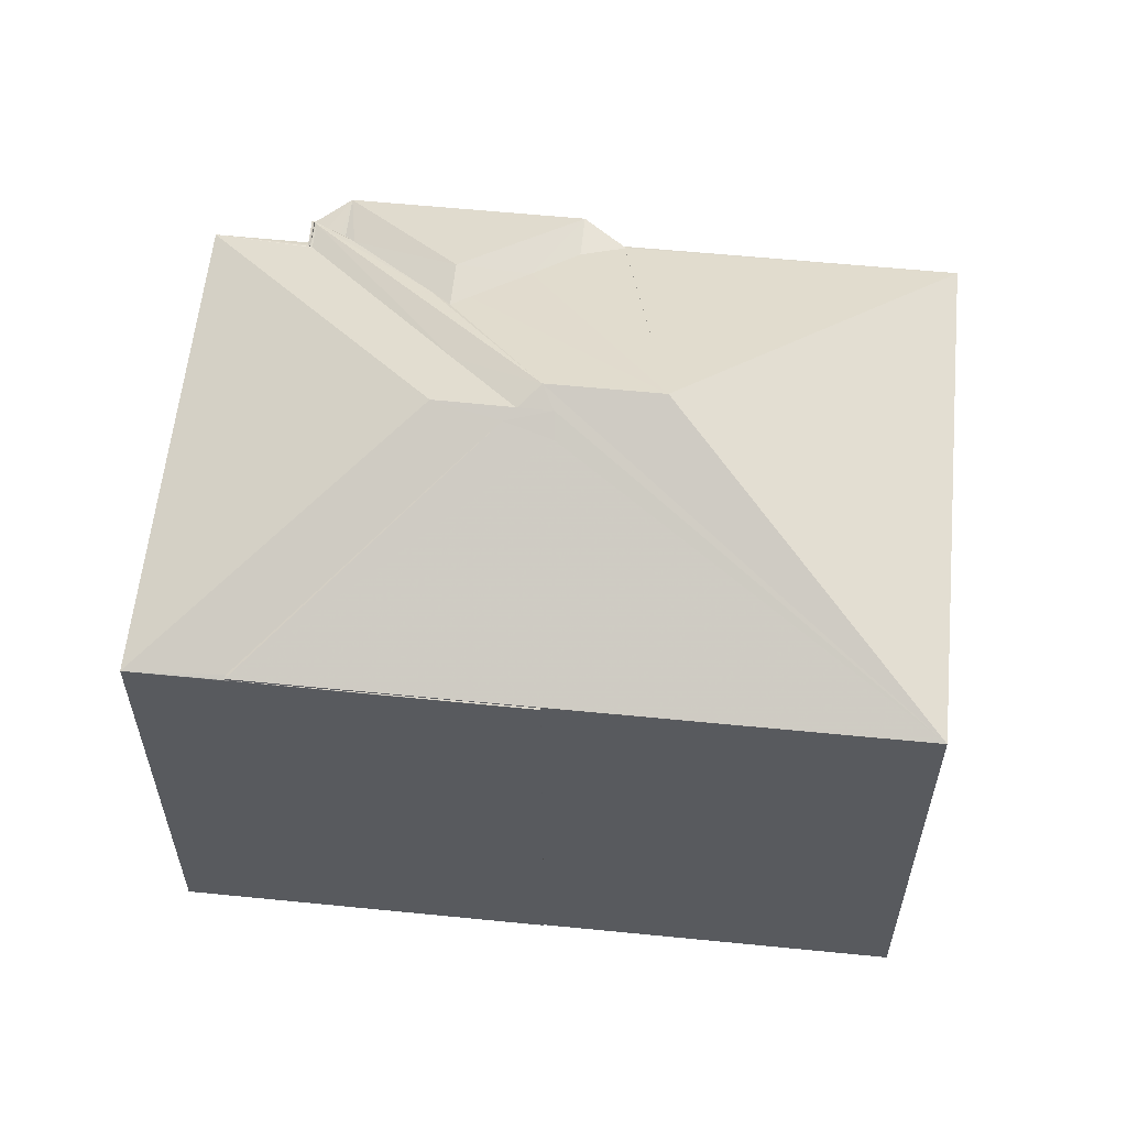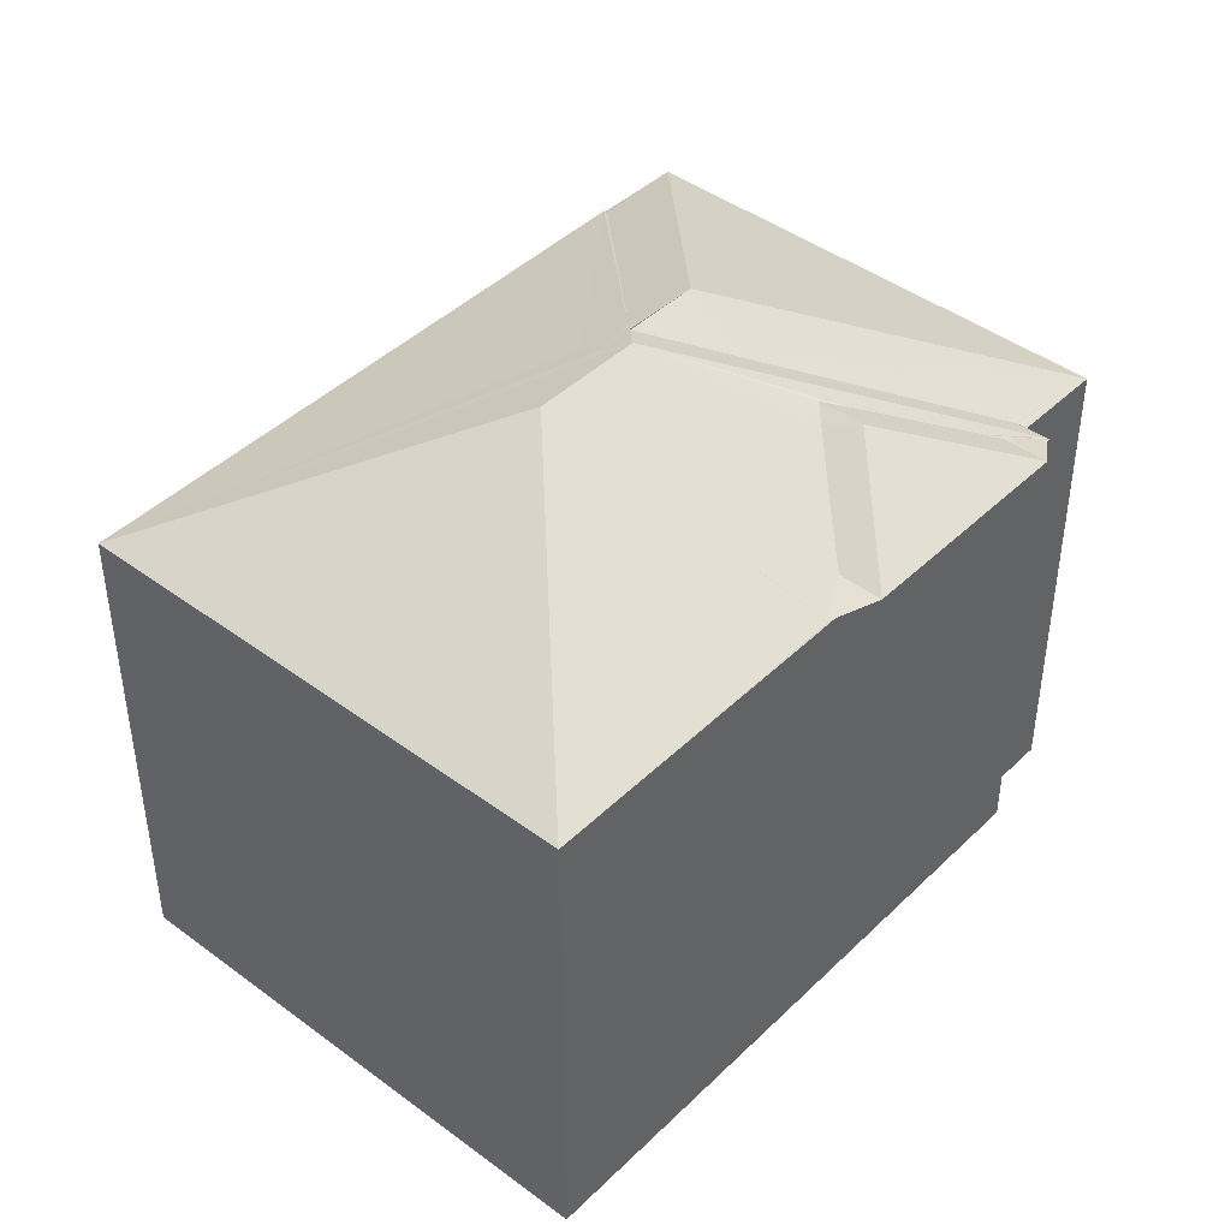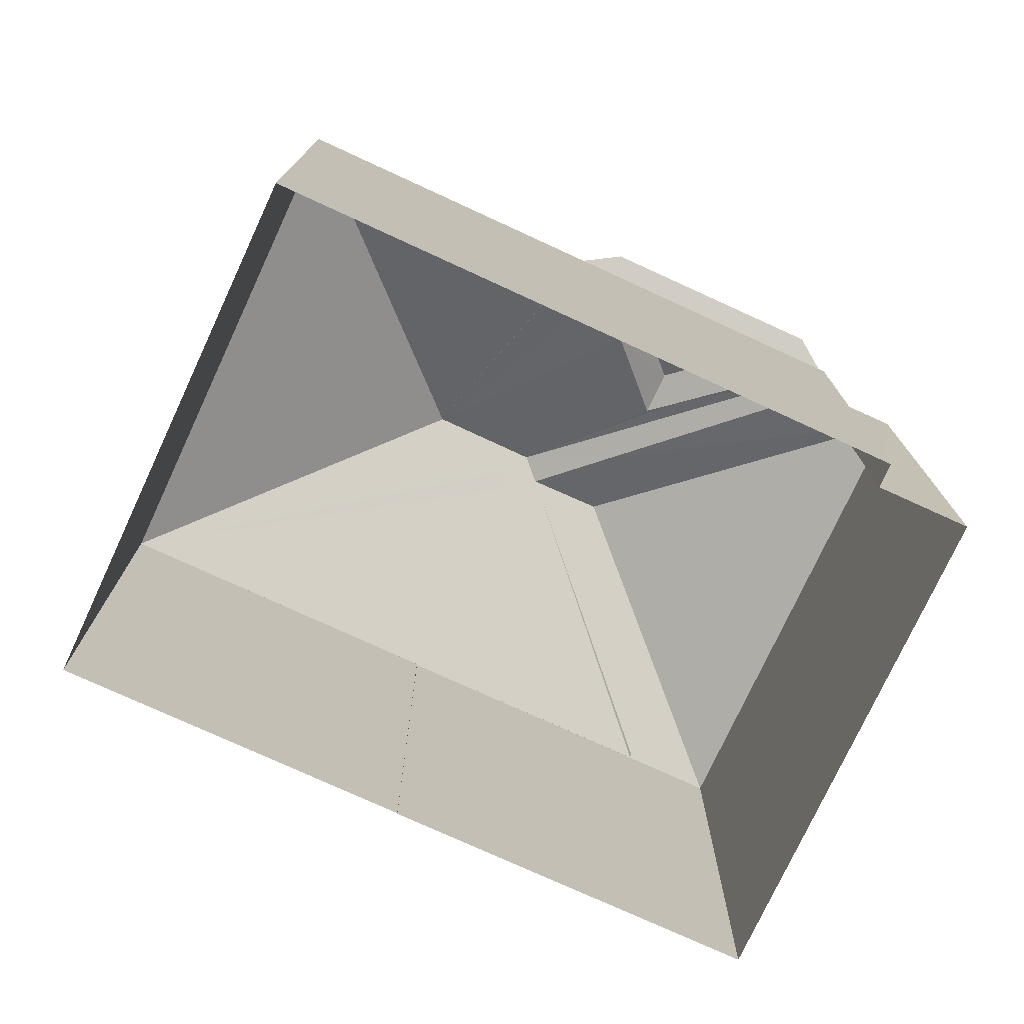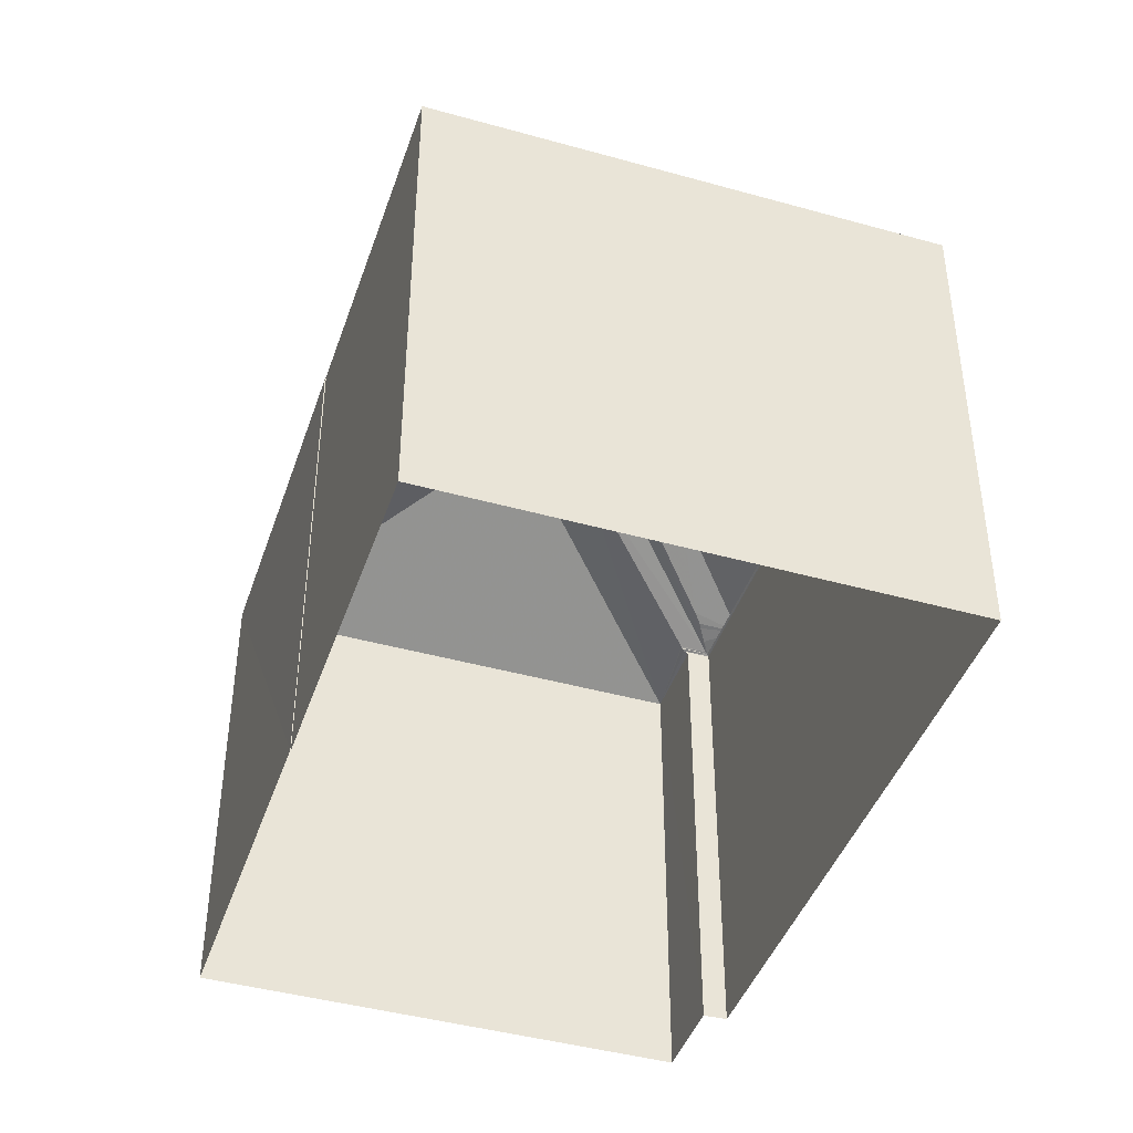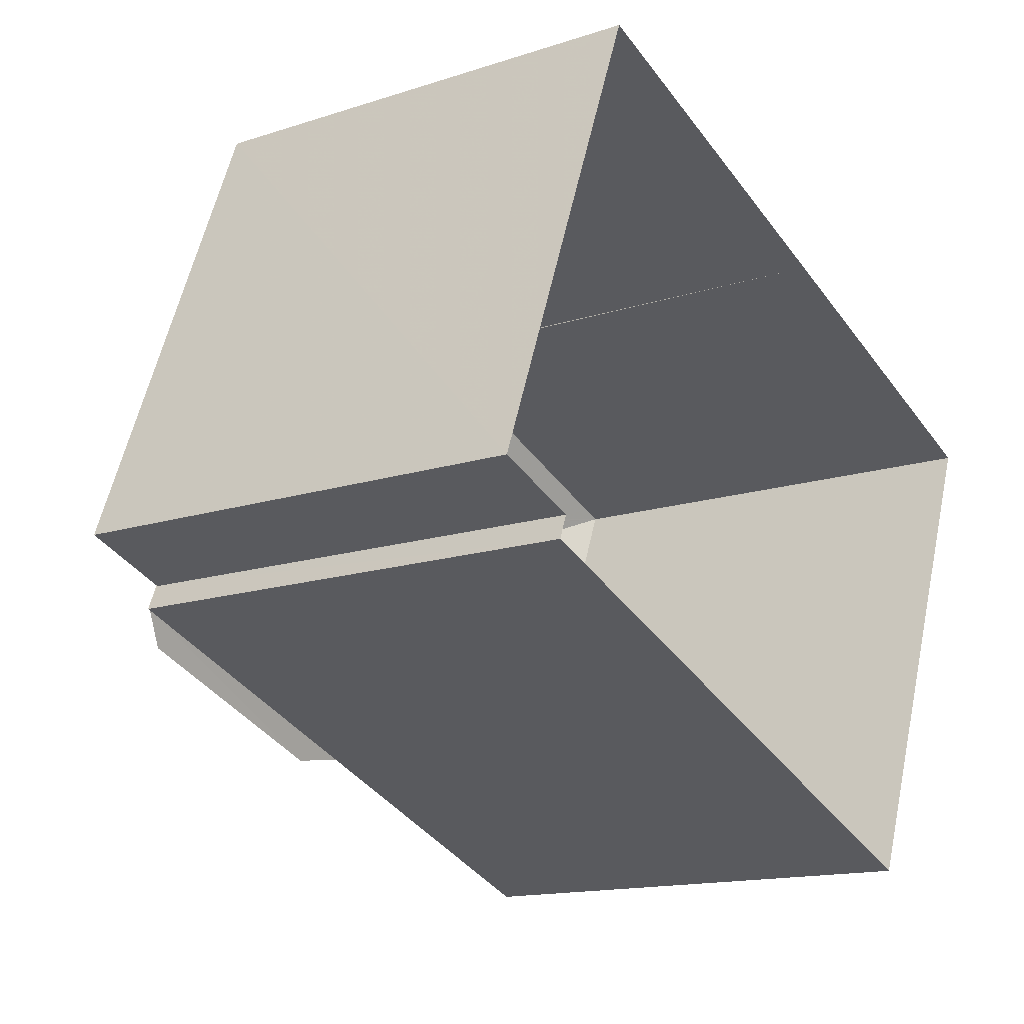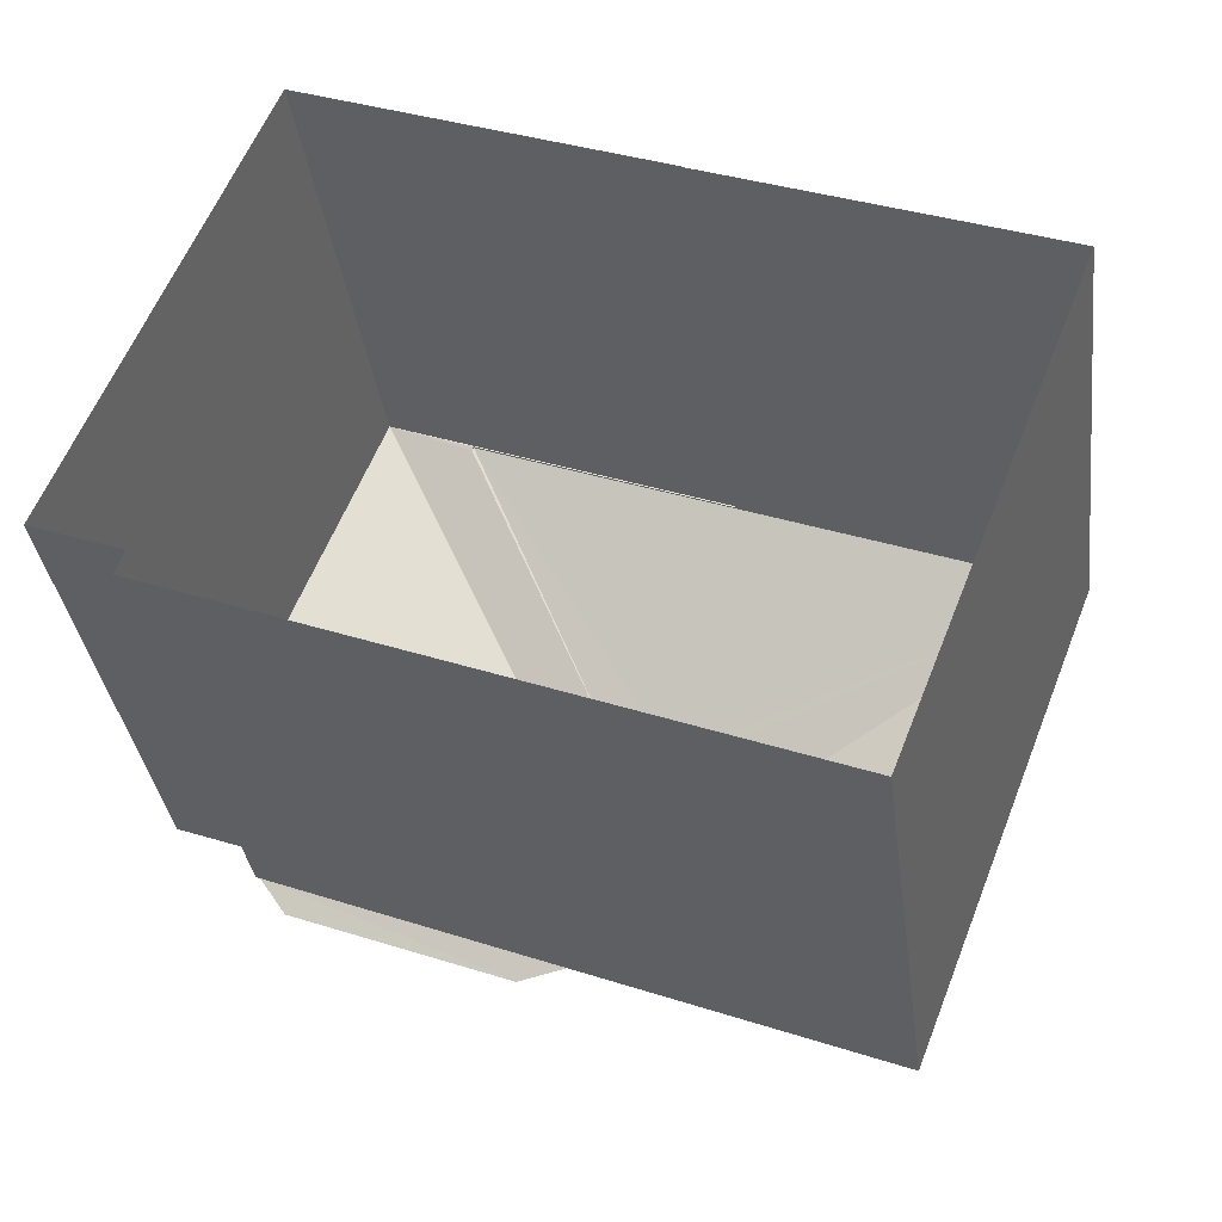
<metadata>
{"format":"obj","ext":"obj","renderer":"f3d","projection":"perspective","resolution":1024,"background":"white","views":[{"elev":58.7,"azim":-152.9,"up":"+Z"},{"elev":43.5,"azim":-27.3,"up":"+Z"},{"elev":-76.0,"azim":-3.4,"up":"+Z"},{"elev":-42.8,"azim":-87.0,"up":"+Z"},{"elev":-14.5,"azim":125.5,"up":"+Y"},{"elev":-34.9,"azim":-172.6,"up":"+Y"}]}
</metadata>
<code>
v -8.842e+04 -1.006e+05 2.439
v -8.842e+04 -1.006e+05 2.439
v -8.842e+04 -1.006e+05 2.441
v -8.841e+04 -1.006e+05 2.44
v -8.841e+04 -1.006e+05 2.44
v -8.842e+04 -1.006e+05 2.439
v -8.841e+04 -1.006e+05 2.439
v -8.841e+04 -1.006e+05 2.44
v -8.841e+04 -1.006e+05 8.169
v -8.841e+04 -1.006e+05 8.169
v -8.841e+04 -1.006e+05 8.284
v -8.841e+04 -1.006e+05 8.284
v -8.841e+04 -1.006e+05 8.169
v -8.841e+04 -1.006e+05 8.17
v -8.841e+04 -1.006e+05 8.284
v -8.841e+04 -1.006e+05 8.169
v -8.841e+04 -1.006e+05 8.175
v -8.841e+04 -1.006e+05 8.176
v -8.841e+04 -1.006e+05 8.214
v -8.841e+04 -1.006e+05 8.267
v -8.841e+04 -1.006e+05 8.284
v -8.841e+04 -1.006e+05 8.807
v -8.841e+04 -1.006e+05 8.919
v -8.841e+04 -1.006e+05 8.341
v -8.841e+04 -1.006e+05 8.919
v -8.841e+04 -1.006e+05 8.83
v -8.841e+04 -1.006e+05 8.528
v -8.841e+04 -1.006e+05 9.106
v -8.841e+04 -1.006e+05 8.124
v -8.841e+04 -1.006e+05 8.124
v -8.841e+04 -1.006e+05 8.149
v -8.841e+04 -1.006e+05 8.164
v -8.841e+04 -1.006e+05 9.487
v -8.841e+04 -1.006e+05 9.487
v -8.841e+04 -1.006e+05 9.488
v -8.841e+04 -1.006e+05 9.488
v -8.841e+04 -1.006e+05 9.488
v -8.841e+04 -1.006e+05 9.421
v -8.841e+04 -1.006e+05 9.352
v -8.841e+04 -1.006e+05 9.195
v -8.841e+04 -1.006e+05 8.147
v -8.841e+04 -1.006e+05 8.124
v -8.842e+04 -1.006e+05 8.123
v -8.842e+04 -1.006e+05 8.128
v -8.841e+04 -1.006e+05 8.122
v -8.842e+04 -1.006e+05 8.129
v -8.842e+04 -1.006e+05 8.123
v -8.841e+04 -1.006e+05 9.608
v -8.842e+04 -1.006e+05 9.608
v -8.841e+04 -1.006e+05 8.149
v -8.841e+04 -1.006e+05 8.159
v -8.842e+04 -1.006e+05 8.149
v -8.841e+04 -1.006e+05 8.159
v -8.841e+04 -1.006e+05 8.159
v -8.841e+04 -1.006e+05 8.164
v -8.842e+04 -1.006e+05 8.148
v -8.841e+04 -1.006e+05 8.147
f 1 2 3
f 4 3 5
f 2 6 7
f 8 5 7
f 3 2 5
f 5 2 7
f 9 10 11
f 10 12 11
f 13 9 14
f 11 15 14
f 9 11 14
f 16 17 18
f 16 18 10
f 10 19 12
f 19 20 12
f 18 19 10
f 21 12 20
f 22 23 24
f 24 12 21
f 24 23 12
f 22 25 23
f 25 26 23
f 26 27 23
f 27 11 23
f 15 11 27
f 12 23 11
f 28 17 29
f 30 29 31
f 31 16 32
f 17 16 29
f 29 16 31
f 33 34 35
f 35 36 37
f 37 28 29
f 34 36 35
f 37 36 28
f 37 38 35
f 35 38 39
f 40 38 37
f 40 37 41
f 42 43 44
f 37 45 41
f 45 43 42
f 41 45 42
f 46 44 43
f 29 45 37
f 46 43 47
f 39 33 35
f 20 19 24
f 21 20 24
f 19 18 24
f 24 18 22
f 26 48 49
f 22 18 48
f 25 22 48
f 26 25 48
f 50 51 52
f 52 13 49
f 53 54 50
f 49 27 26
f 49 15 27
f 54 51 50
f 14 15 49
f 13 14 49
f 52 51 13
f 55 53 50
f 33 56 48
f 57 56 39
f 38 57 39
f 36 34 48
f 39 56 33
f 34 33 48
f 48 56 49
f 48 18 28
f 48 28 36
f 18 17 28
f 55 50 31
f 32 55 31
f 40 41 57
f 38 40 57
f 52 49 56
f 13 51 9
f 54 9 51
f 54 10 9
f 16 10 32
f 53 10 54
f 10 55 32
f 53 55 10
f 47 43 6
f 2 47 6
f 6 45 7
f 6 43 45
f 45 29 8
f 7 45 8
f 5 8 29
f 30 5 29
f 56 1 3
f 52 56 3
f 1 47 2
f 42 44 57
f 56 47 1
f 46 56 57
f 44 46 57
f 46 47 56
f 4 30 50
f 50 30 31
f 5 30 4
f 3 50 52
f 3 4 50
f 41 42 57

</code>
